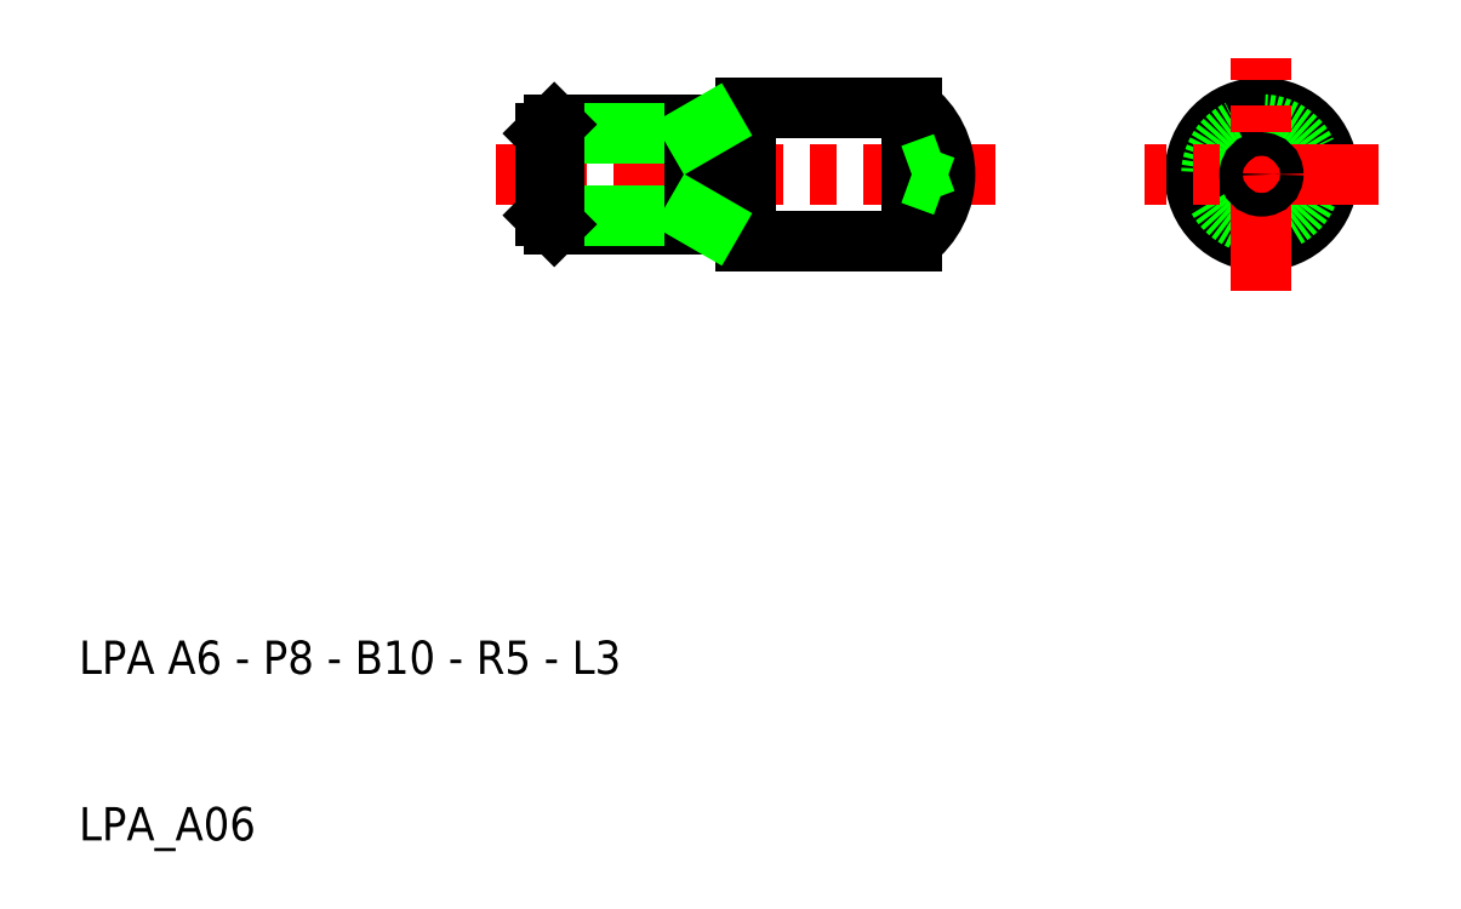
<metadata>
{"format":"dxf","ext":"dxf","renderer":"ezdxf+matplotlib","layout":"modelspace","background":"white","min_lineweight":24,"dpi":150}
</metadata>
<code>
0
SECTION
2
ENTITIES
0
CIRCLE
8
0
10
81
20
50
30
0
40
2.458
0
CIRCLE
8
0
10
81
20
50
30
0
40
4
0
CIRCLE
8
0
10
81
20
50
30
0
40
3
0
LINE
8
CENTER
10
88
20
50
30
0
11
74
21
50
31
0
0
TEXT
8
0
10
10
20
20
30
0
40
2
1
LPA A6 - P8 - B10 - R5 - L3
0
TEXT
8
0
10
10
20
10
30
0
40
2
1
LPA_A06
0
LINE
8
0
10
50
20
53
30
0
11
38.54
21
53
31
0
0
LINE
8
0
10
38.54
20
47
30
0
11
50
21
47
31
0
0
LINE
8
CENTER
10
50
20
50
30
0
11
35
21
50
31
0
0
LINE
8
0
10
38
20
52.46
30
0
11
47
21
52.46
31
0
0
LINE
8
0
10
38
20
47.54
30
0
11
47
21
47.54
31
0
0
LINE
8
0
10
38
20
52.46
30
0
11
38
21
47.54
31
0
0
LINE
8
0
10
38.54
20
53
30
0
11
38.54
21
47
31
0
0
LINE
8
0
10
38.54
20
47
30
0
11
38
21
47.54
31
0
0
LINE
8
0
10
38
20
52.46
30
0
11
38.54
21
53
31
0
0
LINE
8
CENTER
10
65
20
50
30
0
11
50
21
50
31
0
0
LINE
8
0
10
60
20
54
30
0
11
50
21
54
31
0
0
LINE
8
0
10
50
20
46
30
0
11
60
21
46
31
0
0
LINE
8
0
10
50
20
54
30
0
11
50
21
46
31
0
0
LINE
8
0
10
47
20
47
30
0
11
47
21
53
31
0
0
LINE
8
0
10
47
20
47.54
30
0
11
47.94
21
47
31
0
0
LINE
8
0
10
47
20
52.46
30
0
11
47.94
21
53
31
0
0
ARC
8
0
10
57
20
50
30
0
40
5
50
306.9
51
53.13
0
LINE
8
0
10
60
20
46
30
0
11
60
21
54
31
0
0
LINE
8
0
10
60
20
50
30
0
11
61.95
21
49.29
31
0
0
LINE
8
0
10
60
20
50
30
0
11
61.95
21
50.71
31
0
0
LINE
8
CENTER
10
81
20
43
30
0
11
81
21
57
31
0
0
CIRCLE
8
0
10
81
20
50
30
0
40
0.7095
0
ENDSEC
0
EOF

</code>
